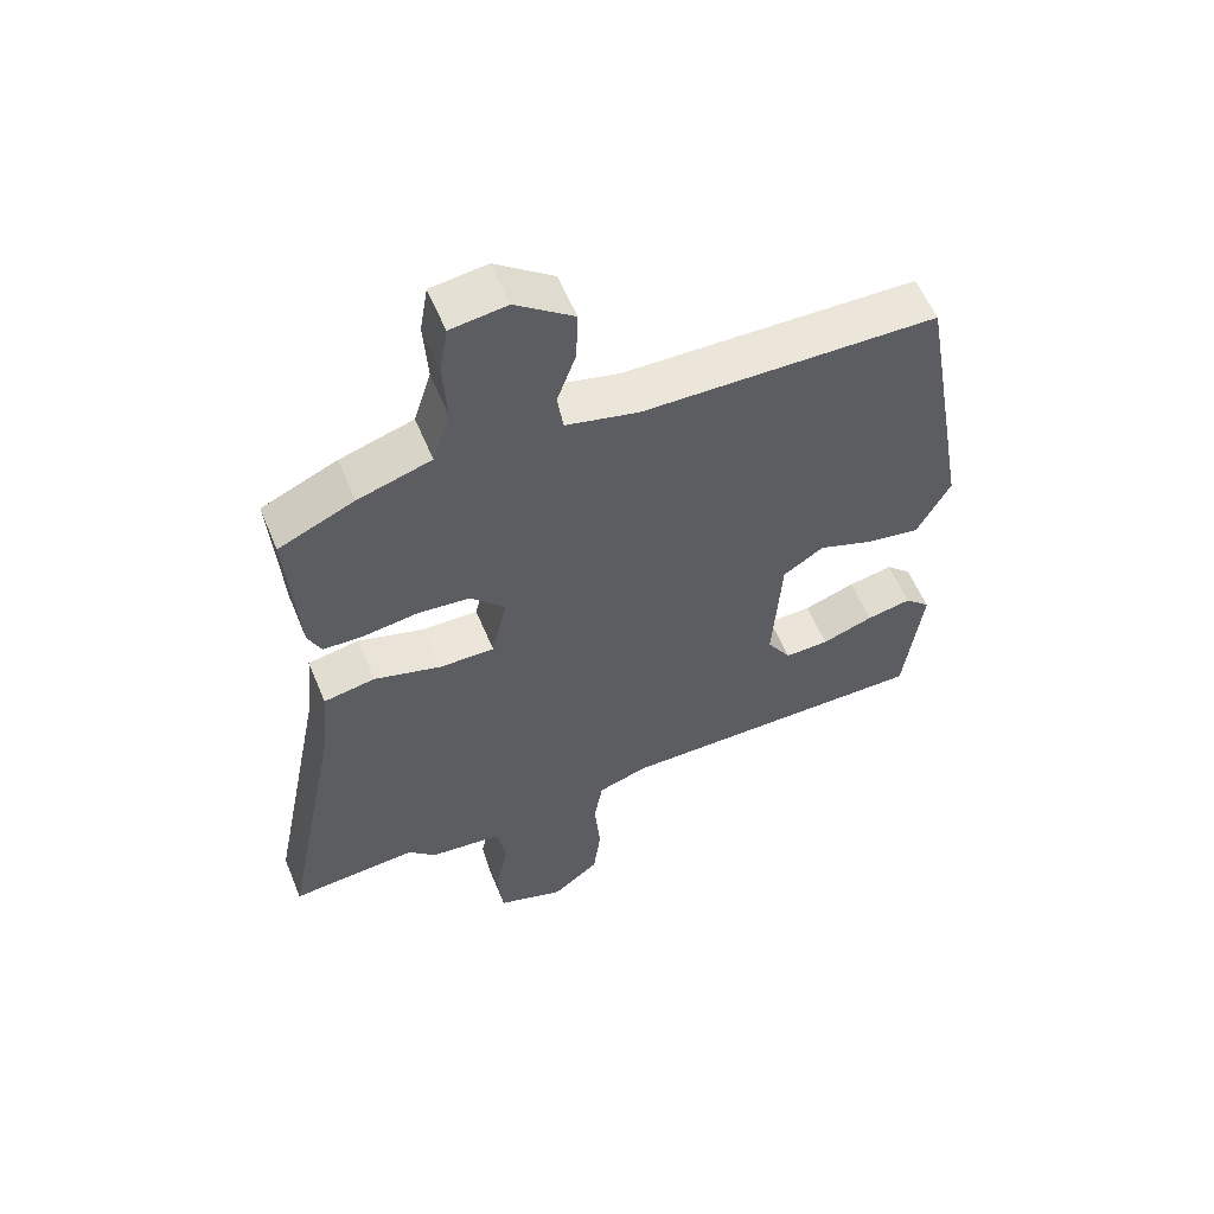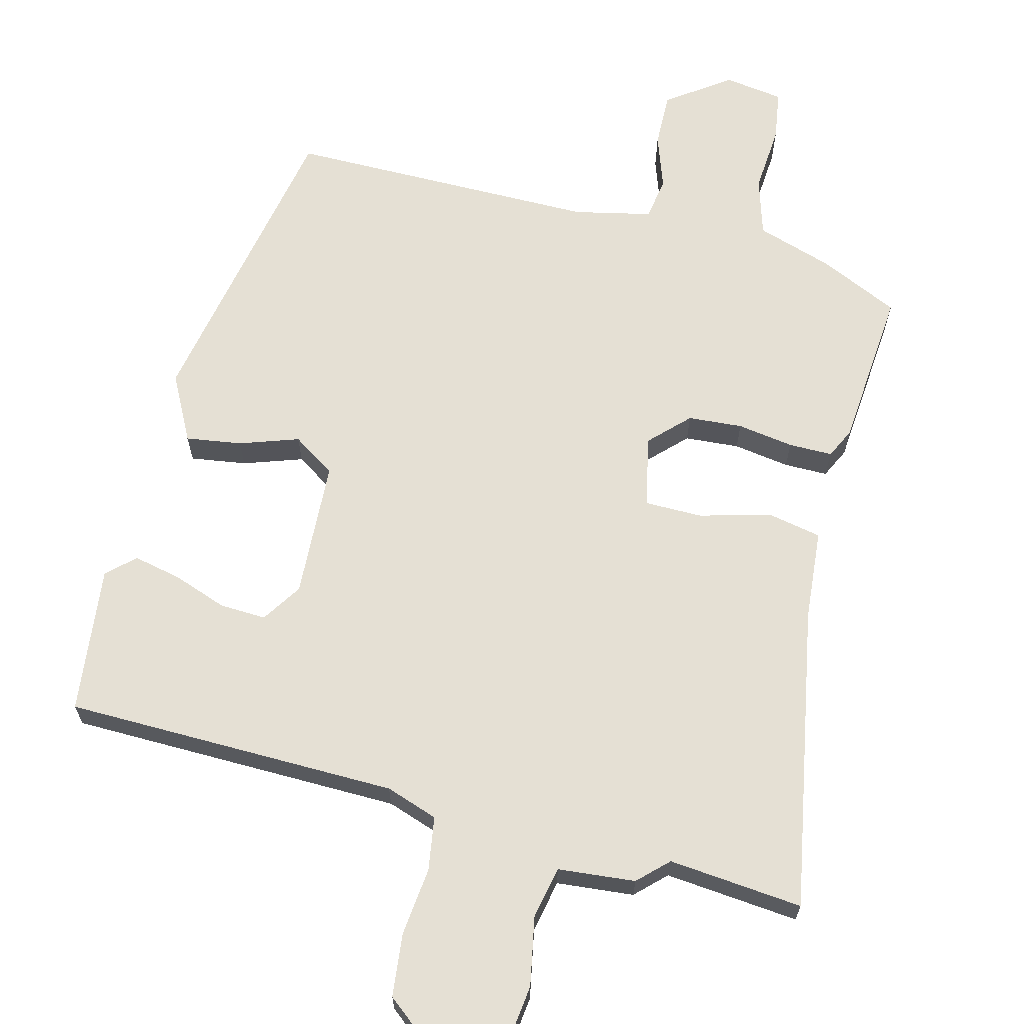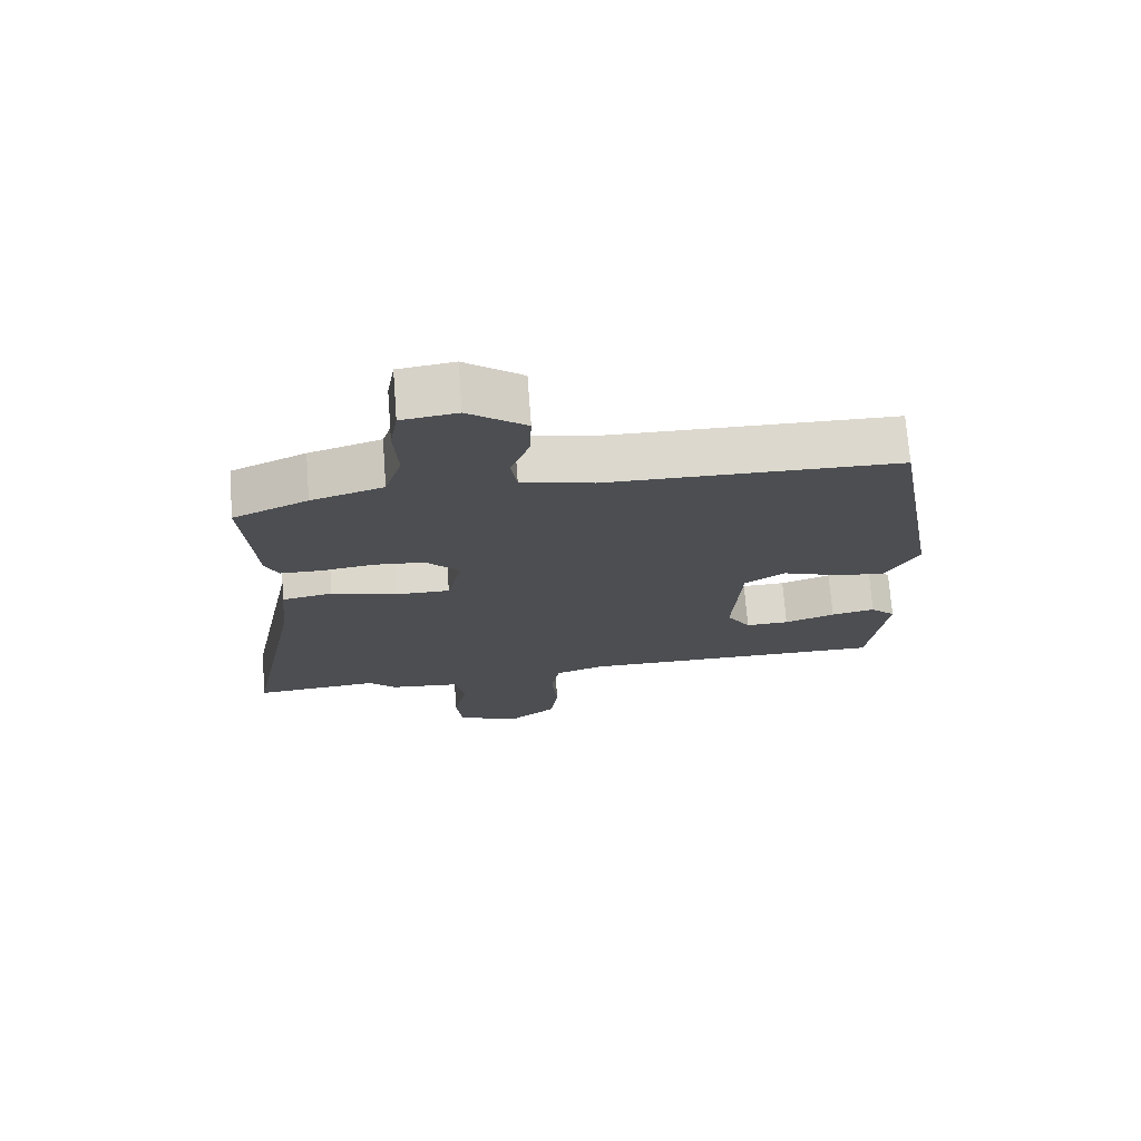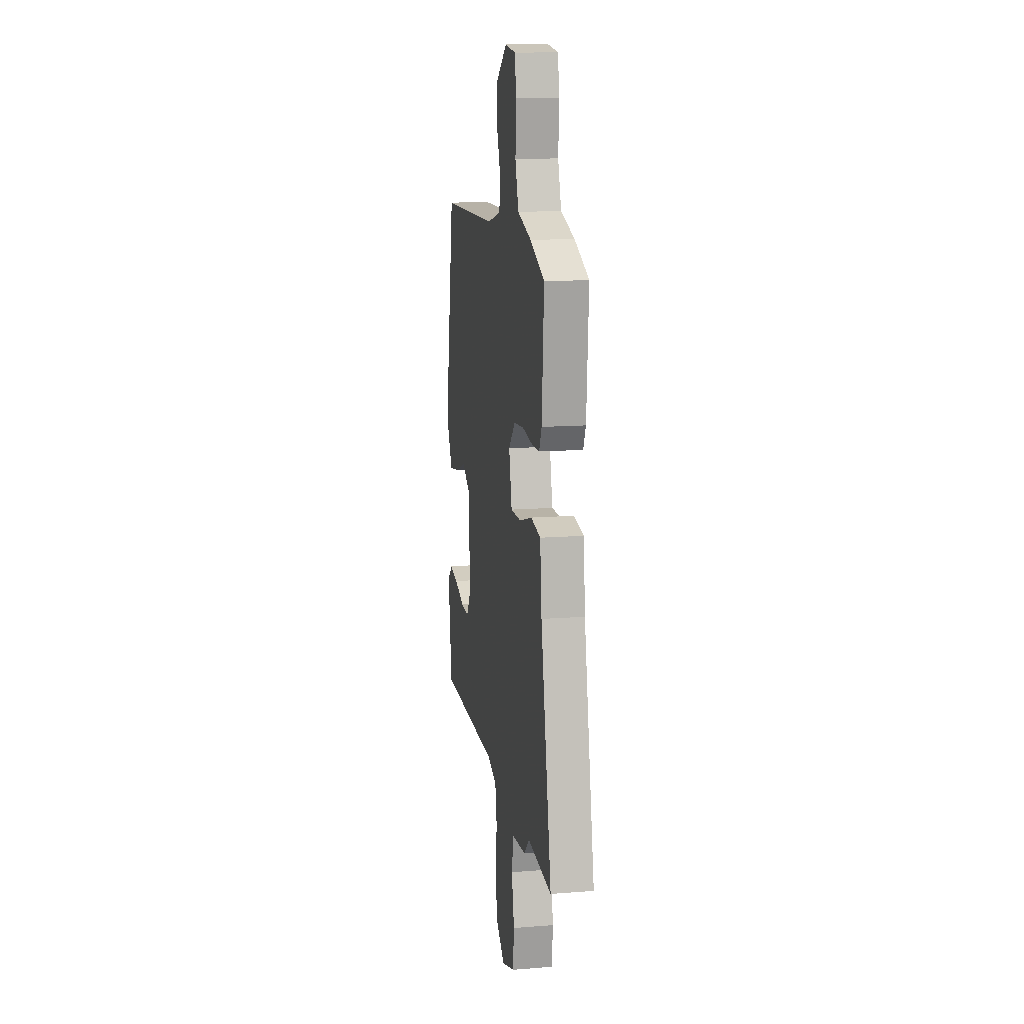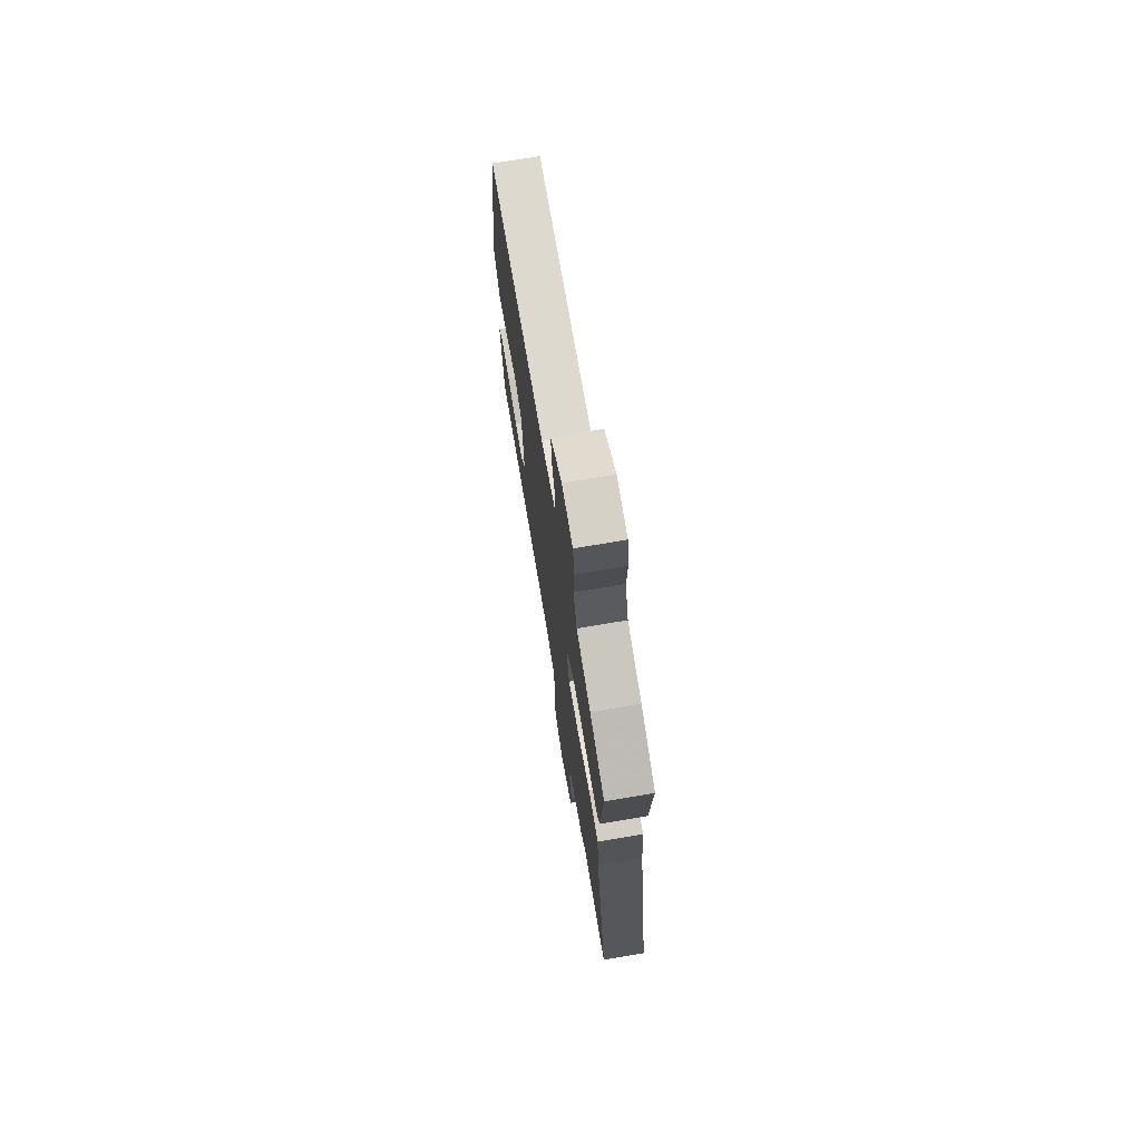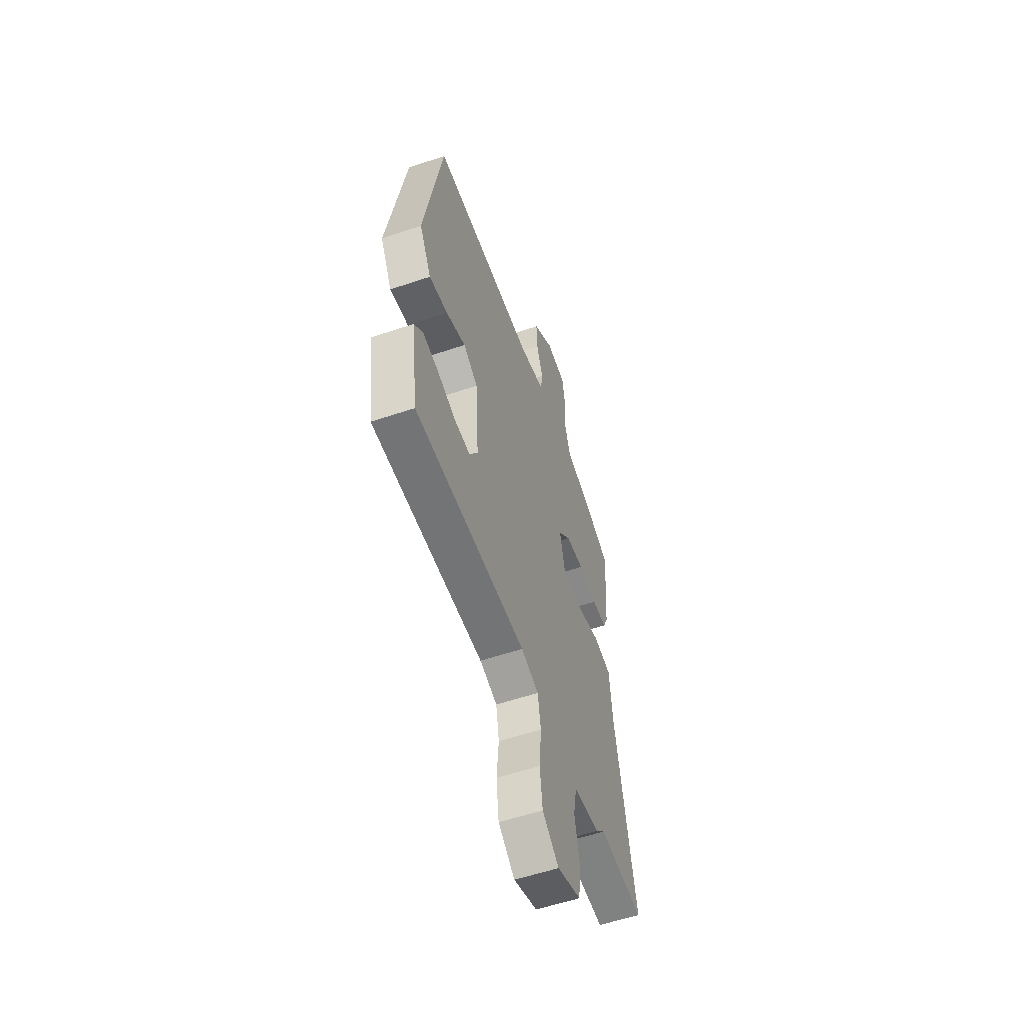
<metadata>
{"format":"obj","ext":"obj","renderer":"f3d","projection":"perspective","resolution":1024,"background":"white","views":[{"elev":57.5,"azim":-22.3,"up":"+Z"},{"elev":65.6,"azim":-164.7,"up":"+Y"},{"elev":72.7,"azim":-4.3,"up":"+Z"},{"elev":13.6,"azim":-100.0,"up":"+Z"},{"elev":72.4,"azim":-99.6,"up":"+Z"},{"elev":-56.2,"azim":109.6,"up":"+Z"}]}
</metadata>
<code>
v 0.502 0.07 -0.494
v 0.03 0.07 -0.493
v -0.044 0.07 -0.517
v -0.057 0.07 -0.593
v -0.048 0.07 -0.69
v -0.059 0.07 -0.779
v -0.129 0.07 -0.833
v -0.229 0.07 -0.799
v -0.238 0.07 -0.715
v -0.218 0.07 -0.618
v -0.232 0.07 -0.544
v -0.341 0.07 -0.532
v -0.382 0.07 -0.491
v -0.572 0.07 -0.506
v -0.487 0.07 -0.076
v -0.474 0.07 0.053
v -0.397 0.07 0.067
v -0.297 0.07 0.038
v -0.215 0.07 0.037
v -0.192 0.07 0.138
v -0.244 0.07 0.192
v -0.321 0.07 0.199
v -0.401 0.07 0.188
v -0.463 0.07 0.189
v -0.483 0.07 0.232
v -0.499 0.07 0.46
v -0.386 0.07 0.51
v -0.277 0.07 0.543
v -0.251 0.07 0.625
v -0.257 0.07 0.721
v -0.245 0.07 0.792
v -0.161 0.07 0.803
v -0.074 0.07 0.739
v -0.077 0.07 0.661
v -0.105 0.07 0.584
v -0.096 0.07 0.524
v 0.013 0.07 0.498
v 0.454 0.07 0.49
v 0.531 0.07 0.051
v 0.481 0.07 -0.042
v 0.402 0.07 -0.029
v 0.319 0.07 0.001
v 0.258 0.07 -0.038
v 0.245 0.07 -0.233
v 0.281 0.07 -0.29
v 0.347 0.07 -0.288
v 0.424 0.07 -0.262
v 0.491 0.07 -0.249
v 0.529 0.07 -0.285
v 0.502 0 -0.494
v 0.03 0 -0.493
v -0.044 0 -0.517
v -0.057 0 -0.593
v -0.048 0 -0.69
v -0.059 0 -0.779
v -0.129 0 -0.833
v -0.229 0 -0.799
v -0.238 0 -0.715
v -0.218 0 -0.618
v -0.232 0 -0.544
v -0.341 0 -0.532
v -0.382 0 -0.491
v -0.572 0 -0.506
v -0.487 0 -0.076
v -0.474 0 0.053
v -0.397 0 0.067
v -0.297 0 0.038
v -0.215 0 0.037
v -0.192 0 0.138
v -0.244 0 0.192
v -0.321 0 0.199
v -0.401 0 0.188
v -0.463 0 0.189
v -0.483 0 0.232
v -0.499 0 0.46
v -0.386 0 0.51
v -0.277 0 0.543
v -0.251 0 0.625
v -0.257 0 0.721
v -0.245 0 0.792
v -0.161 0 0.803
v -0.074 0 0.739
v -0.077 0 0.661
v -0.105 0 0.584
v -0.096 0 0.524
v 0.013 0 0.498
v 0.454 0 0.49
v 0.531 0 0.051
v 0.481 0 -0.042
v 0.402 0 -0.029
v 0.319 0 0.001
v 0.258 0 -0.038
v 0.245 0 -0.233
v 0.281 0 -0.29
v 0.347 0 -0.288
v 0.424 0 -0.262
v 0.491 0 -0.249
v 0.529 0 -0.285
f 46 47 48 49
f 45 46 49 1
f 39 40 41 42
f 37 38 39 42
f 36 37 42 43
f 32 33 34 35
f 32 35 36
f 29 30 31 32
f 28 29 32 36
f 22 23 24 25
f 21 22 25 26
f 20 21 26 27
f 15 16 17 18
f 13 14 15 18
f 11 12 13 18
f 10 11 18 19
f 7 8 9 10
f 7 10 19 20
f 4 5 6 7
f 3 4 7 20
f 45 1 2
f 44 45 2 3
f 20 27 28 36
f 36 43 44
f 3 20 36 44
f 98 97 96 95
f 50 98 95 94
f 91 90 89 88
f 91 88 87 86
f 92 91 86 85
f 84 83 82 81
f 85 84 81
f 81 80 79 78
f 85 81 78 77
f 74 73 72 71
f 75 74 71 70
f 76 75 70 69
f 67 66 65 64
f 67 64 63 62
f 67 62 61 60
f 68 67 60 59
f 59 58 57 56
f 69 68 59 56
f 56 55 54 53
f 69 56 53 52
f 51 50 94
f 52 51 94 93
f 85 77 76 69
f 93 92 85
f 93 85 69 52
f 1 50 51 2
f 2 51 52 3
f 3 52 53 4
f 4 53 54 5
f 5 54 55 6
f 6 55 56 7
f 7 56 57 8
f 8 57 58 9
f 9 58 59 10
f 10 59 60 11
f 11 60 61 12
f 12 61 62 13
f 13 62 63 14
f 14 63 64 15
f 15 64 65 16
f 16 65 66 17
f 17 66 67 18
f 18 67 68 19
f 19 68 69 20
f 20 69 70 21
f 21 70 71 22
f 22 71 72 23
f 23 72 73 24
f 24 73 74 25
f 25 74 75 26
f 26 75 76 27
f 27 76 77 28
f 28 77 78 29
f 29 78 79 30
f 30 79 80 31
f 31 80 81 32
f 32 81 82 33
f 33 82 83 34
f 34 83 84 35
f 35 84 85 36
f 36 85 86 37
f 37 86 87 38
f 38 87 88 39
f 39 88 89 40
f 40 89 90 41
f 41 90 91 42
f 42 91 92 43
f 43 92 93 44
f 44 93 94 45
f 45 94 95 46
f 46 95 96 47
f 47 96 97 48
f 48 97 98 49
f 49 98 50 1

</code>
